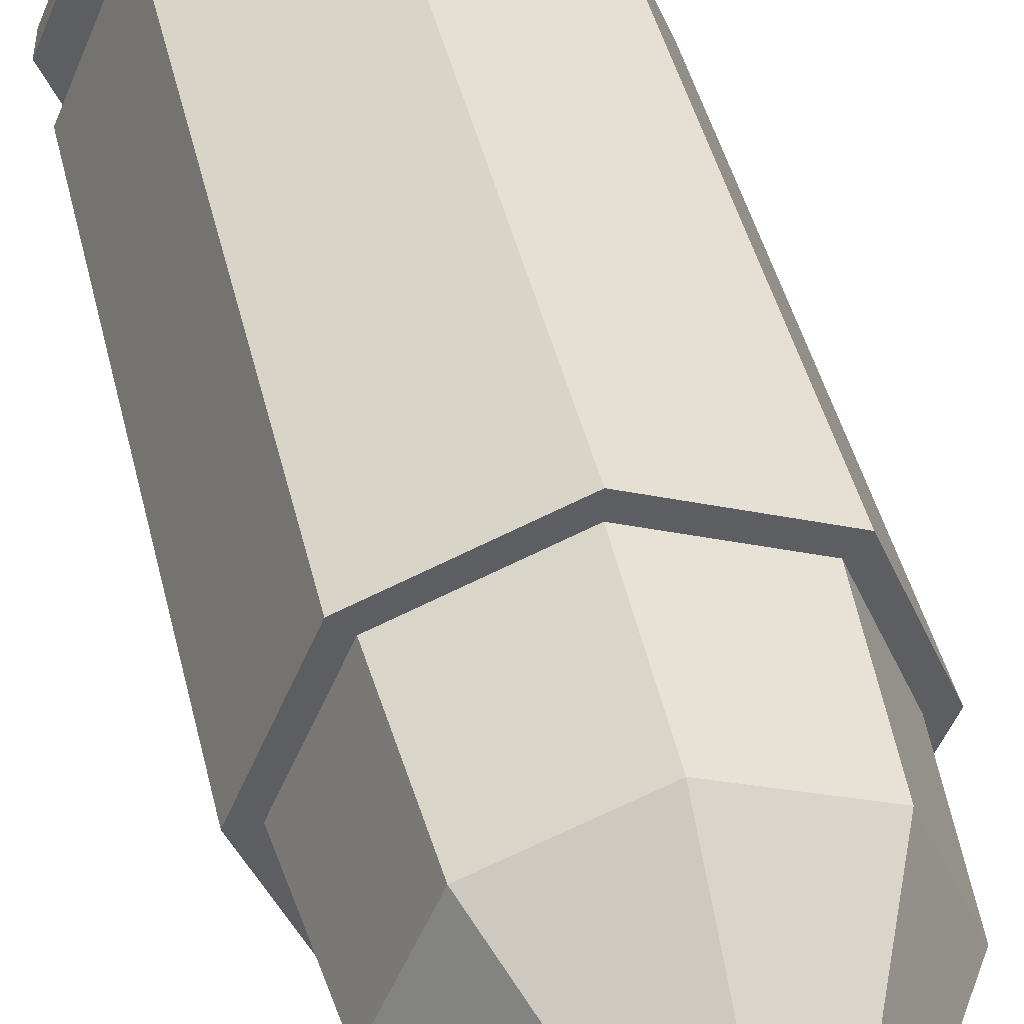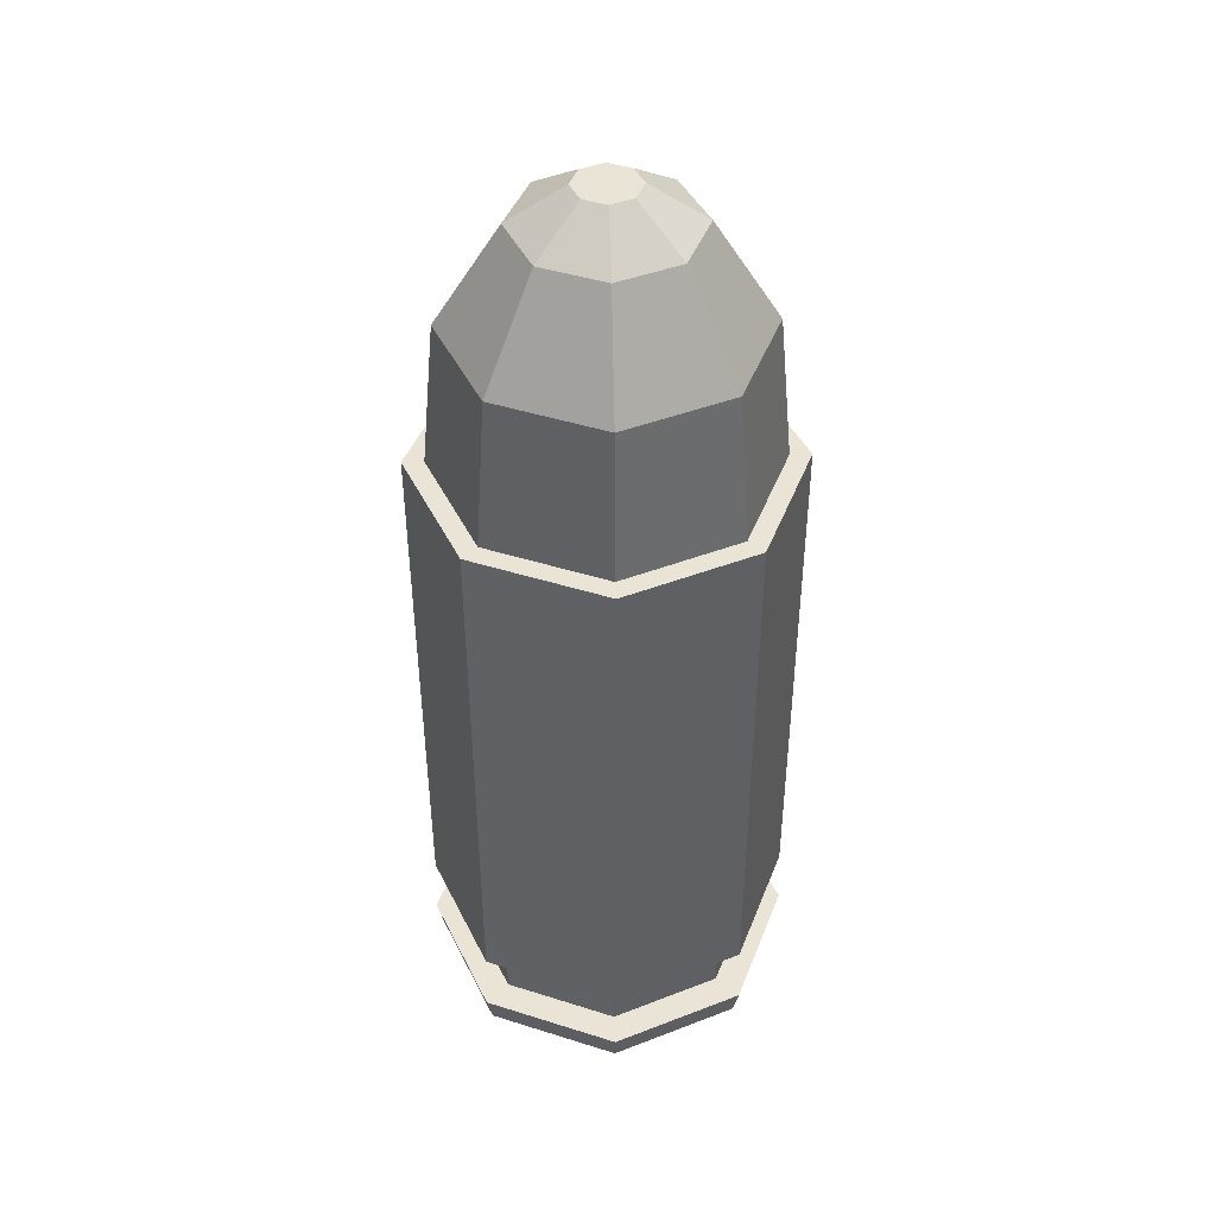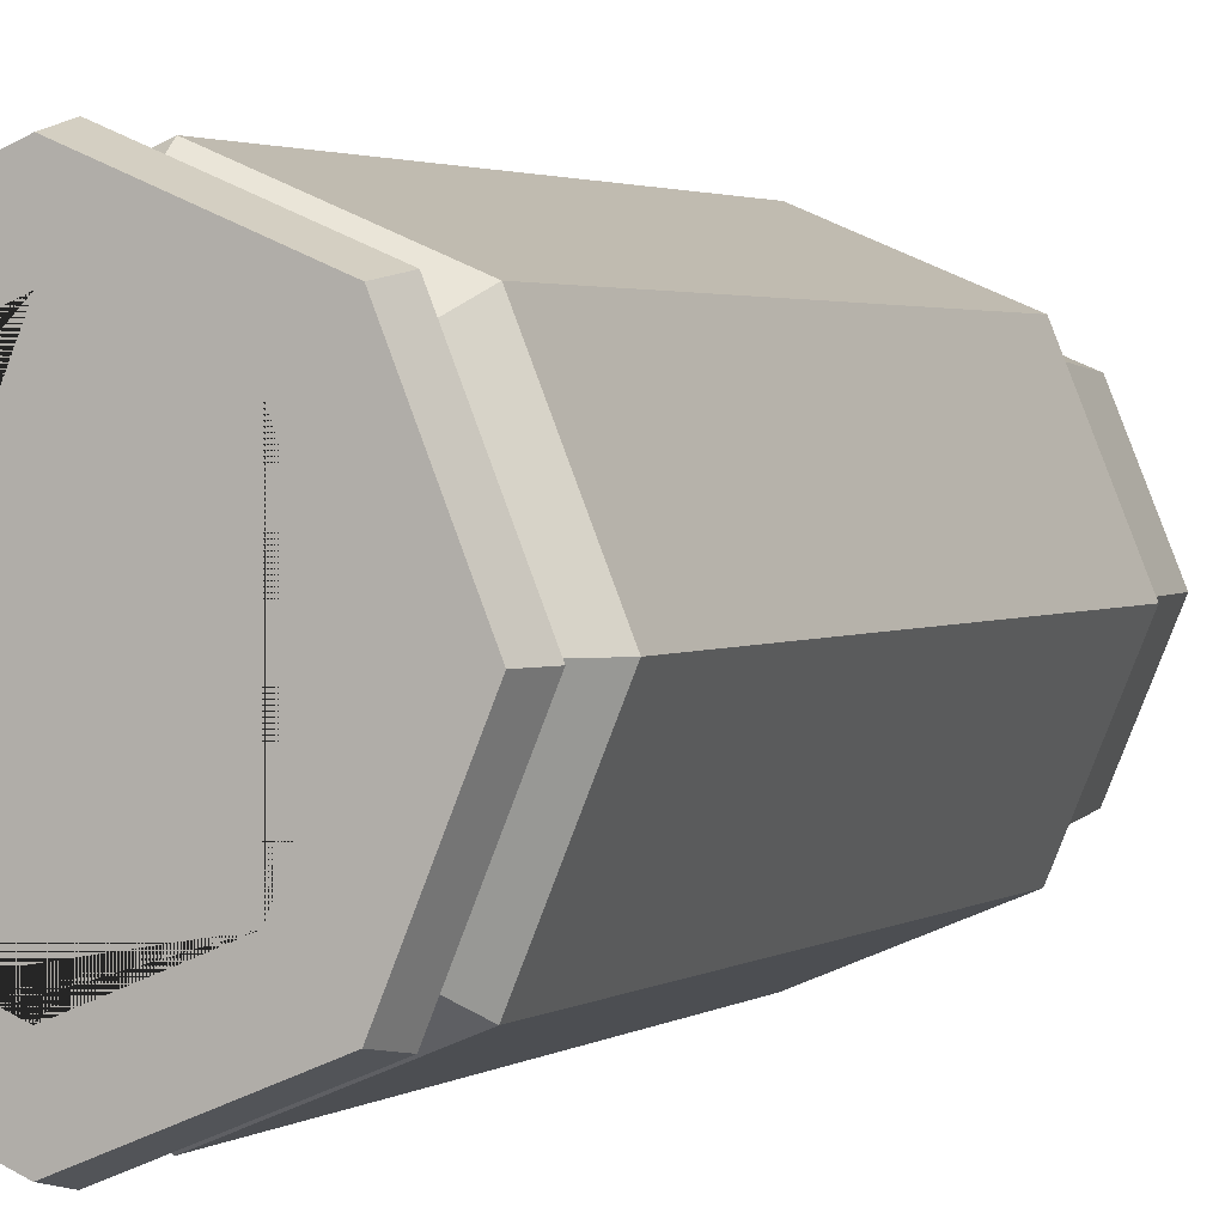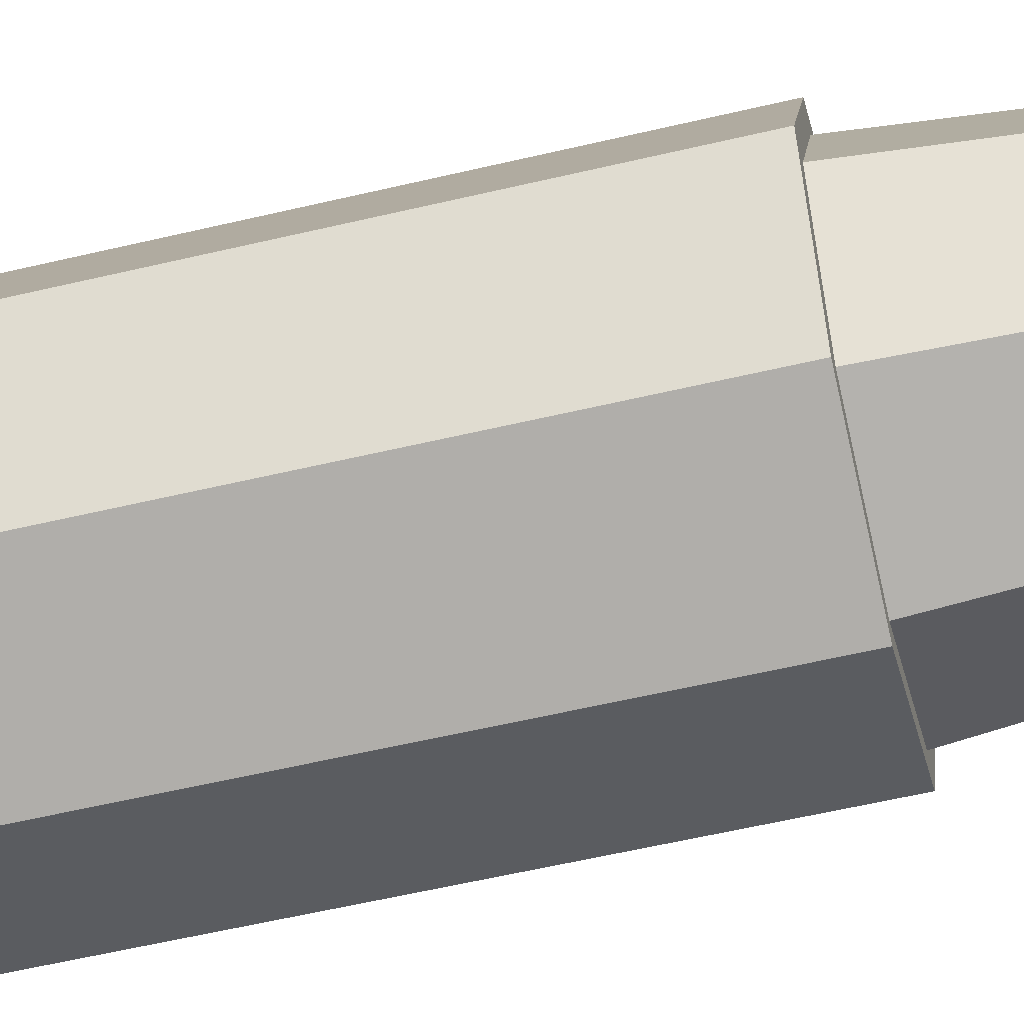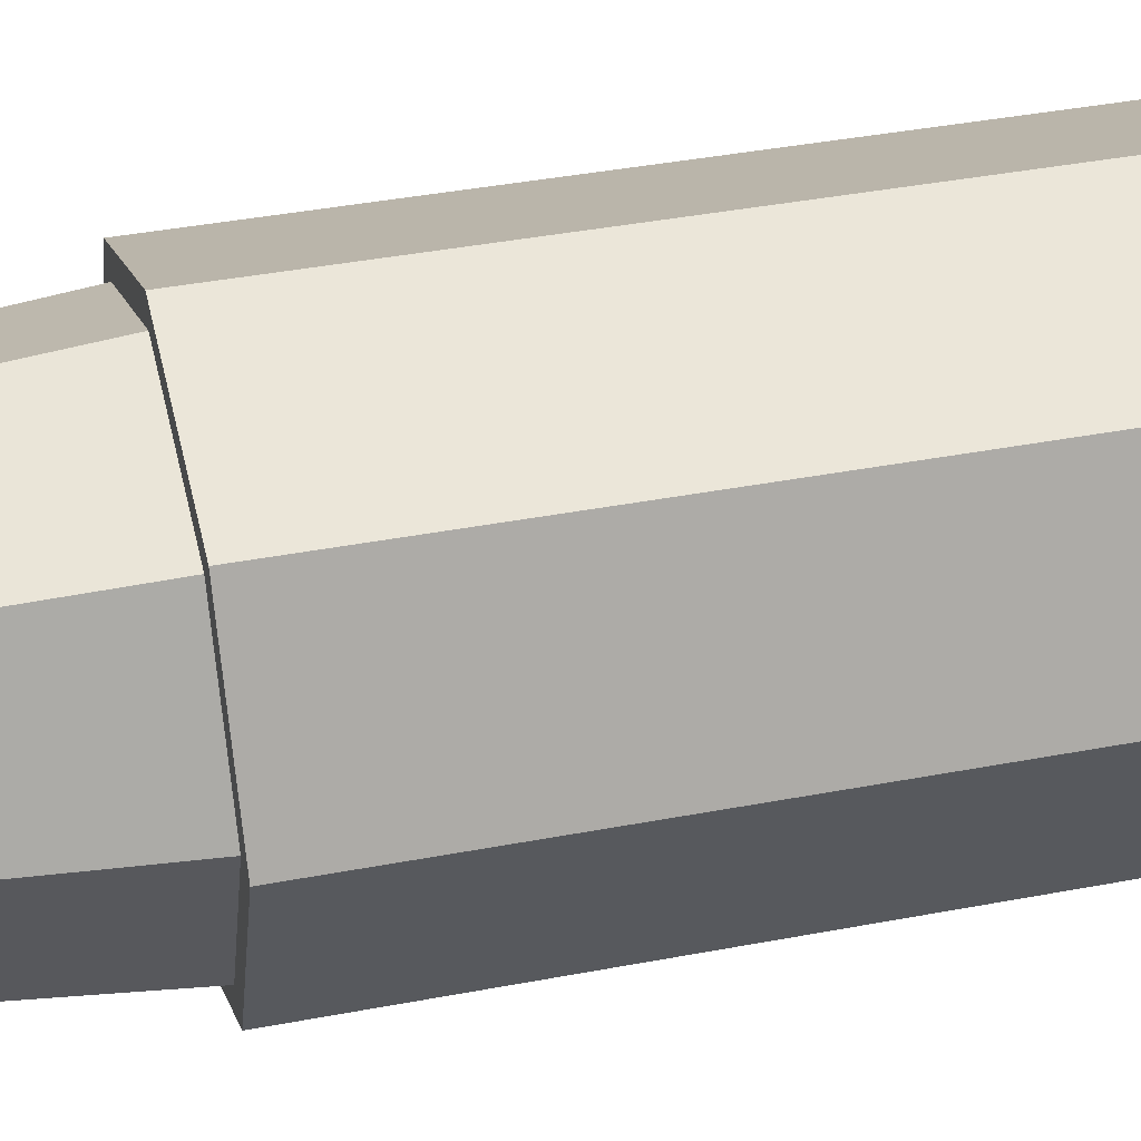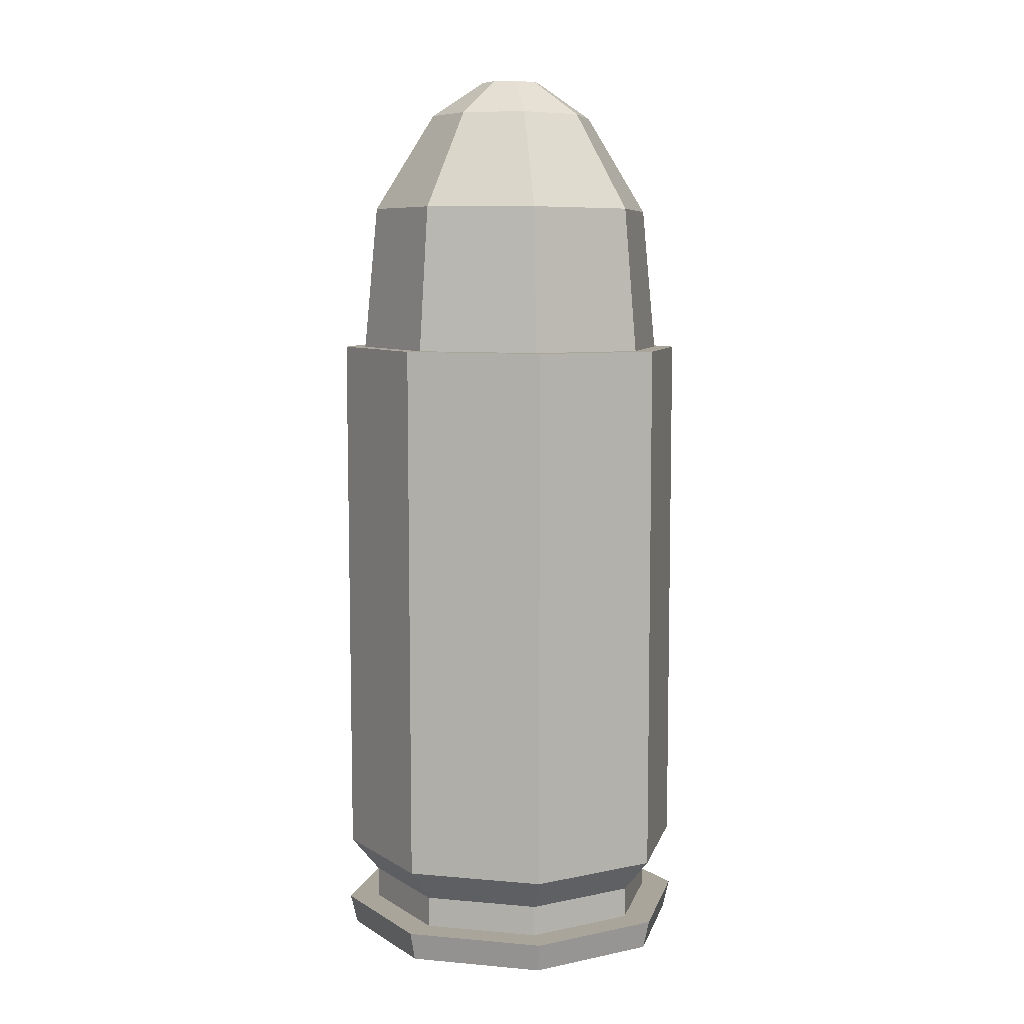
<metadata>
{"format":"obj","ext":"obj","renderer":"f3d","projection":"perspective","resolution":1024,"background":"white","views":[{"elev":42.8,"azim":167.2,"up":"+Z"},{"elev":43.9,"azim":42.7,"up":"+Y"},{"elev":2.1,"azim":24.8,"up":"+Z"},{"elev":-56.8,"azim":103.9,"up":"+Z"},{"elev":36.7,"azim":-104.3,"up":"+Z"},{"elev":7.9,"azim":36.0,"up":"+Y"}]}
</metadata>
<code>
o 9x19mm_Glock19.002_Cube.001
v -0.005145 0.03349 -0.06609
v -0.005145 0.2301 -0.06586
v 0.04042 0.2302 -0.04699
v 0.04042 0.03369 -0.04722
v 0.05929 0.2307 -0.001436
v 0.05929 0.03416 -0.001668
v 0.04042 0.2312 0.04412
v 0.04042 0.03463 0.04389
v -0.005145 0.2314 0.06299
v -0.005145 0.03482 0.06276
v -0.05071 0.2312 0.04412
v -0.05071 0.03463 0.04389
v -0.06958 0.2307 -0.001436
v -0.06958 0.03416 -0.001668
v -0.05071 0.2302 -0.04699
v -0.05071 0.03369 -0.04722
v -0.005145 0.0224 0.05262
v 0.03326 0.02224 0.03671
v -0.05946 0.02184 -0.001682
v -0.04355 0.02145 -0.04008
v -0.04355 0.01029 -0.04009
v -0.05946 0.01069 -0.001695
v 0.04917 0.02184 -0.001682
v 0.03326 0.02145 -0.04008
v -0.04355 0.02224 0.03671
v -0.005145 0.02128 -0.05599
v -0.04355 0.01108 0.0367
v -0.005145 0.01125 0.05261
v 0.03326 0.01108 0.0367
v 0.04917 0.01069 -0.001695
v 0.03326 0.01029 -0.04009
v -0.005145 0.01013 -0.056
v -0.005145 0.01001 -0.06716
v -0.05144 0.01021 -0.04798
v 0.04115 0.01021 -0.04798
v 0.04115 0.01116 0.04459
v 0.06033 0.01069 -0.001695
v -0.05144 0.01116 0.04459
v -0.005145 0.01136 0.06377
v -0.07062 0.01069 -0.001695
v -0.06813 0.000123 -0.001708
v -0.04968 0.000582 0.04282
v -0.005145 0.000772 0.06126
v 0.03939 0.000582 0.04282
v 0.05783 0.000123 -0.001708
v 0.03939 -0.000336 -0.04623
v -0.04968 -0.000336 -0.04623
v -0.005145 -0.000526 -0.06467
v -0.005145 0.000578 0.04241
v 0.02606 0.000445 0.02949
v -0.03635 -0.000199 -0.0329
v -0.04927 0.000123 -0.001708
v -0.03635 0.000445 0.02949
v 0.02606 -0.000199 -0.0329
v -0.005145 -0.000332 -0.04582
v 0.03898 0.000123 -0.001708
v -0.04202 0.2828 -0.03825
v -0.0573 0.2832 -0.001374
v -0.0354 0.3185 -0.001333
v -0.02654 0.3182 -0.02272
v -0.005145 0.2301 -0.05857
v -0.04556 0.2303 -0.04184
v -0.005145 0.2827 -0.05352
v -0.06229 0.2307 -0.001436
v -0.04556 0.2311 0.03896
v -0.04202 0.2836 0.0355
v -0.005145 0.2313 0.0557
v 0.03527 0.2311 0.03896
v 0.03173 0.2836 0.0355
v -0.005145 0.2838 0.05077
v 0.052 0.2307 -0.001436
v 0.03527 0.2303 -0.04184
v 0.03173 0.2828 -0.03825
v 0.04701 0.2832 -0.001374
v -0.02654 0.3187 0.02006
v -0.01288 0.3314 0.006412
v -0.01608 0.3313 -0.001318
v -0.005145 0.3188 0.02892
v 0.02511 0.3185 -0.001333
v 0.01625 0.3187 0.02006
v -0.005145 0.3182 -0.03158
v 0.01625 0.3182 -0.02272
v 0.002586 0.3312 -0.009047
v -0.005145 0.3312 -0.01225
v -0.01288 0.3312 -0.009047
v -0.005145 0.3314 0.009614
v 0.002586 0.3314 0.006412
v 0.005789 0.3313 -0.001318
f 1 2 3 4
f 4 3 5 6
f 6 5 7 8
f 8 7 9 10
f 10 9 11 12
f 12 11 13 14
f 3 2 15 13 11 9 7 5
f 14 13 15 16
f 16 15 2 1
f 8 10 17 18
f 19 20 21 22
f 14 16 20 19
f 4 6 23 24
f 10 12 25 17
f 16 1 26 20
f 1 4 24 26
f 6 8 18 23
f 12 14 19 25
f 17 25 27 28
f 23 18 29 30
f 26 24 31 32
f 20 26 32 21
f 25 19 22 27
f 18 17 28 29
f 24 23 30 31
f 21 32 33 34
f 32 31 35 33
f 30 29 36 37
f 28 27 38 39
f 22 21 34 40
f 31 30 37 35
f 29 28 39 36
f 27 22 40 38
f 38 40 41 42
f 36 39 43 44
f 35 37 45 46
f 40 34 47 41
f 39 38 42 43
f 37 36 44 45
f 33 35 46 48
f 34 33 48 47
f 49 50 44 43 42 41 47 51 52 53
f 54 55 51 47 48 46 45 44 50 56
f 57 58 59 60
f 61 62 57 63
f 64 65 66 58
f 67 68 69 70
f 71 72 73 74
f 62 64 58 57
f 65 67 70 66
f 68 71 74 69
f 72 61 63 73
f 59 75 76 77
f 66 70 78 75
f 69 74 79 80
f 73 63 81 82
f 63 57 60 81
f 58 66 75 59
f 70 69 80 78
f 74 73 82 79
f 83 84 85 77 76 86 87 88
f 78 80 87 86
f 79 82 83 88
f 60 59 77 85
f 75 78 86 76
f 80 79 88 87
f 82 81 84 83
f 81 60 85 84
f 55 54 56 50 49 53 52 51

</code>
